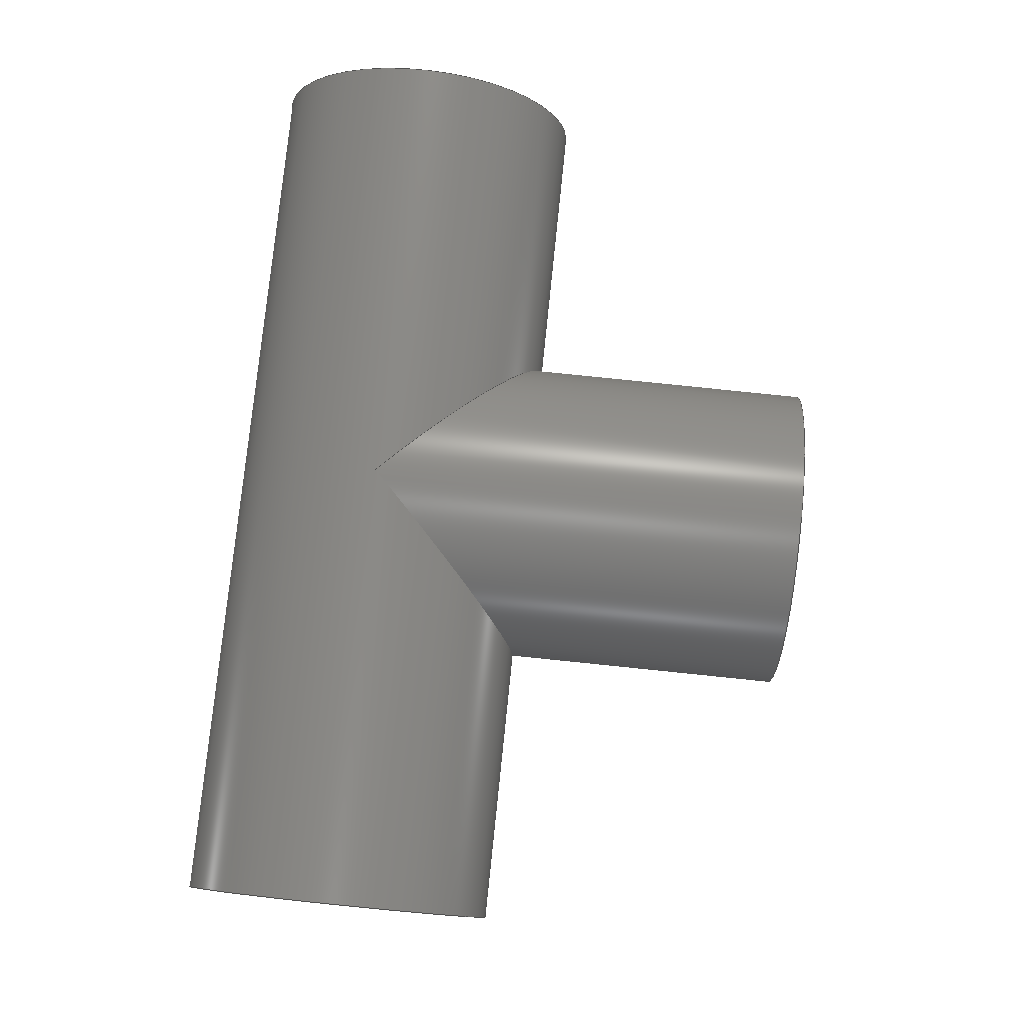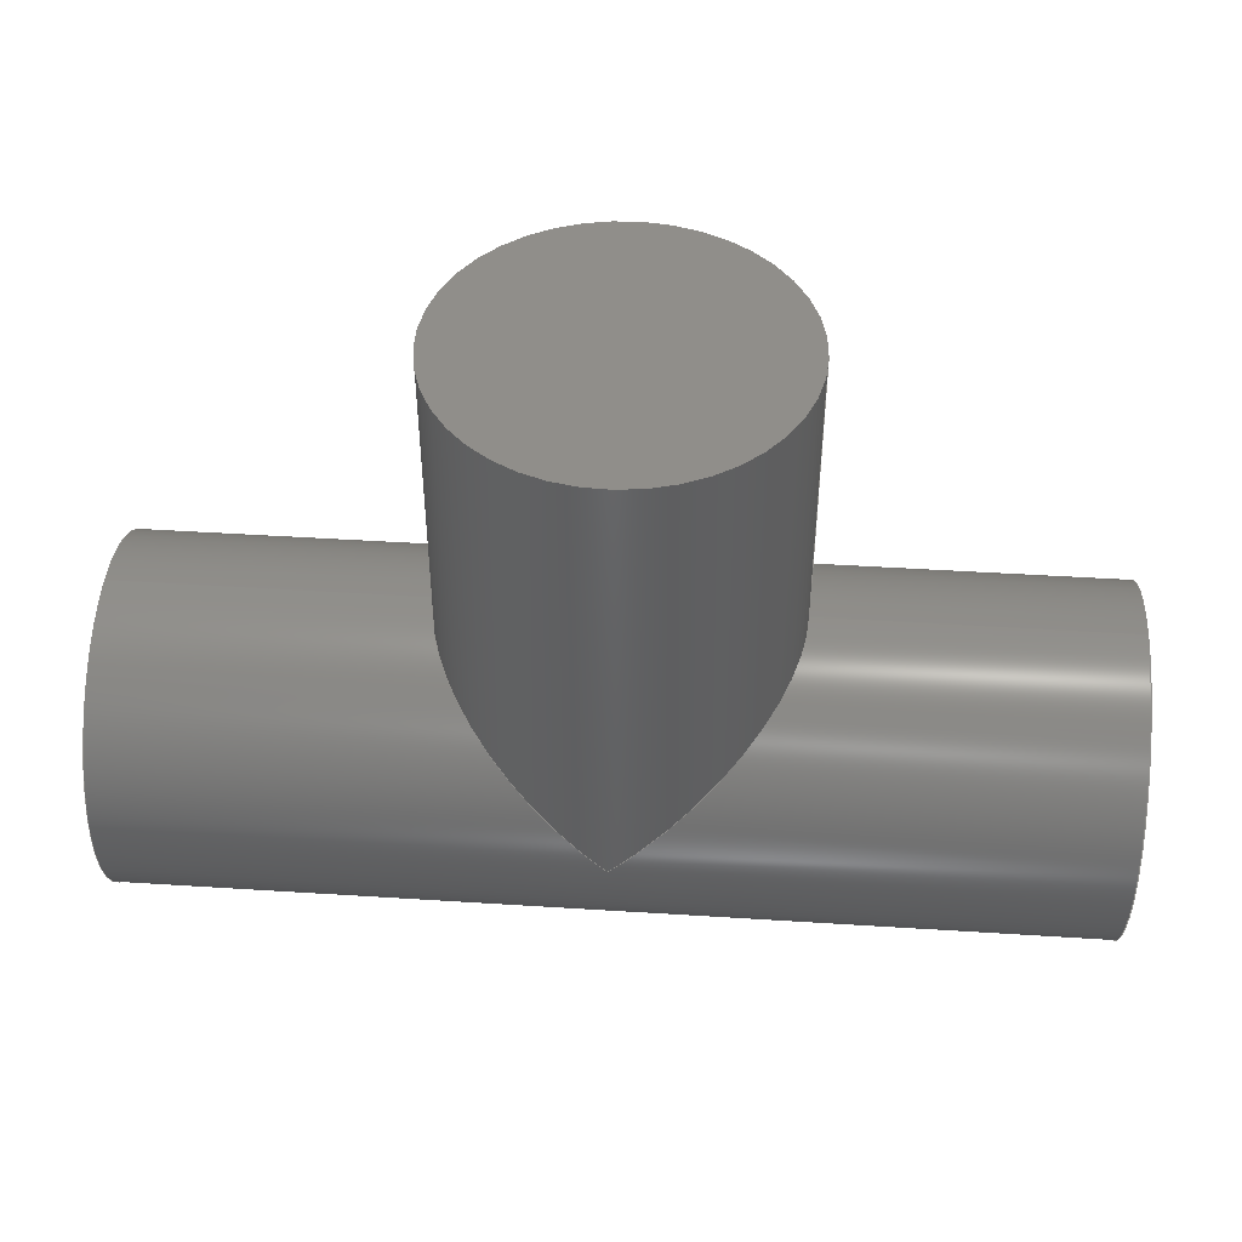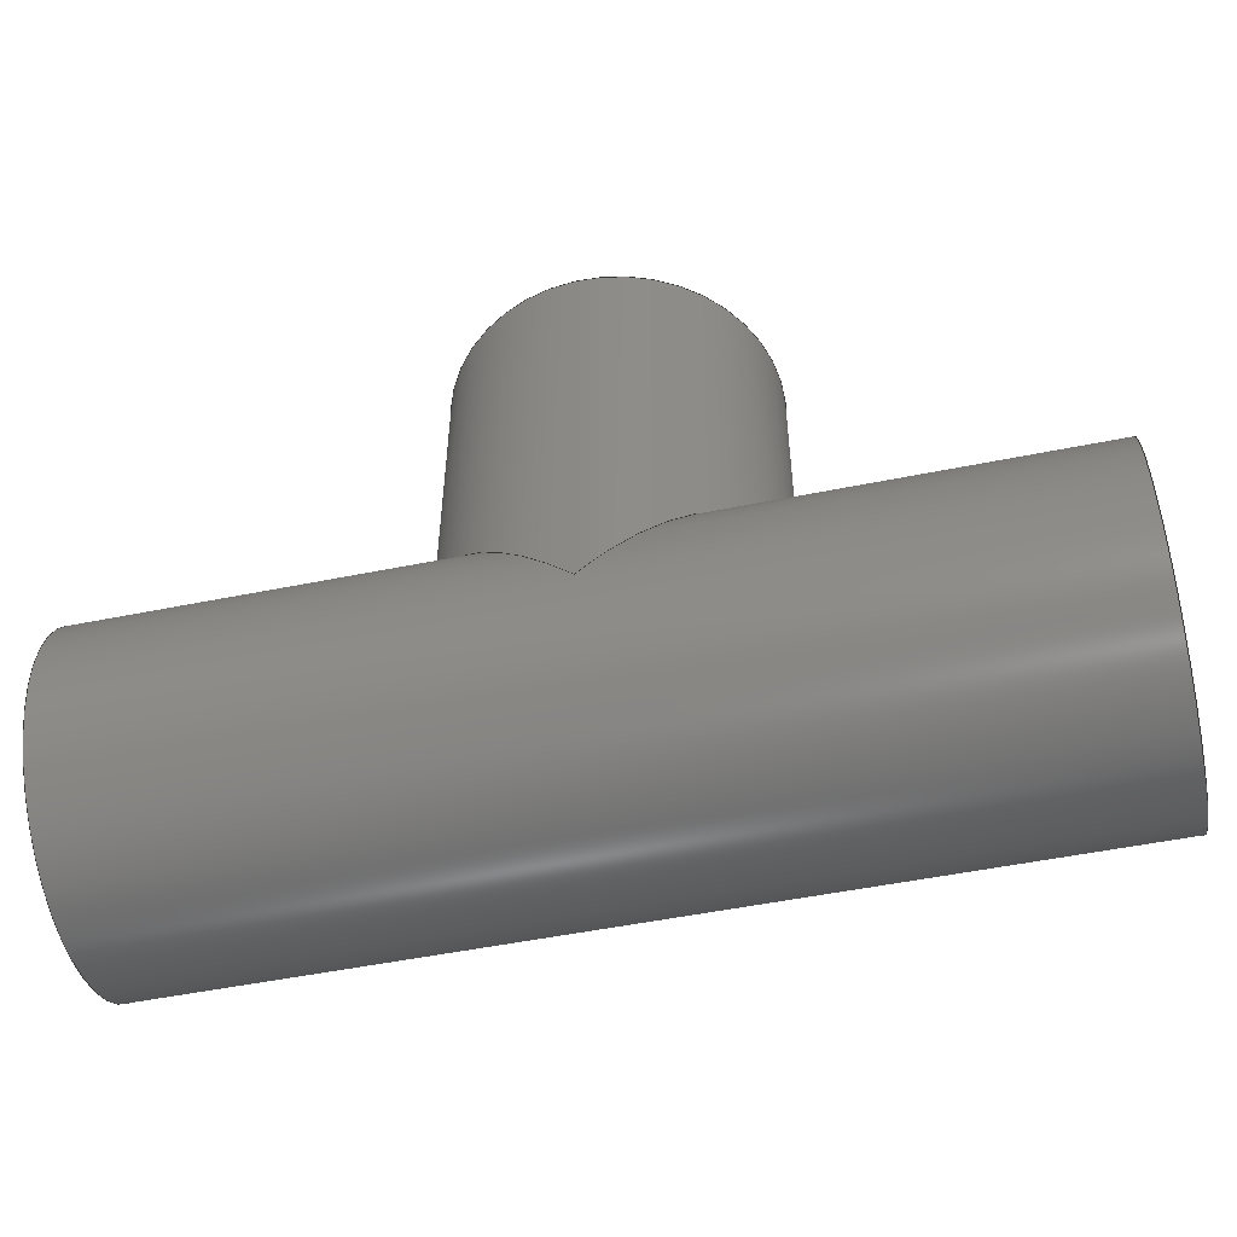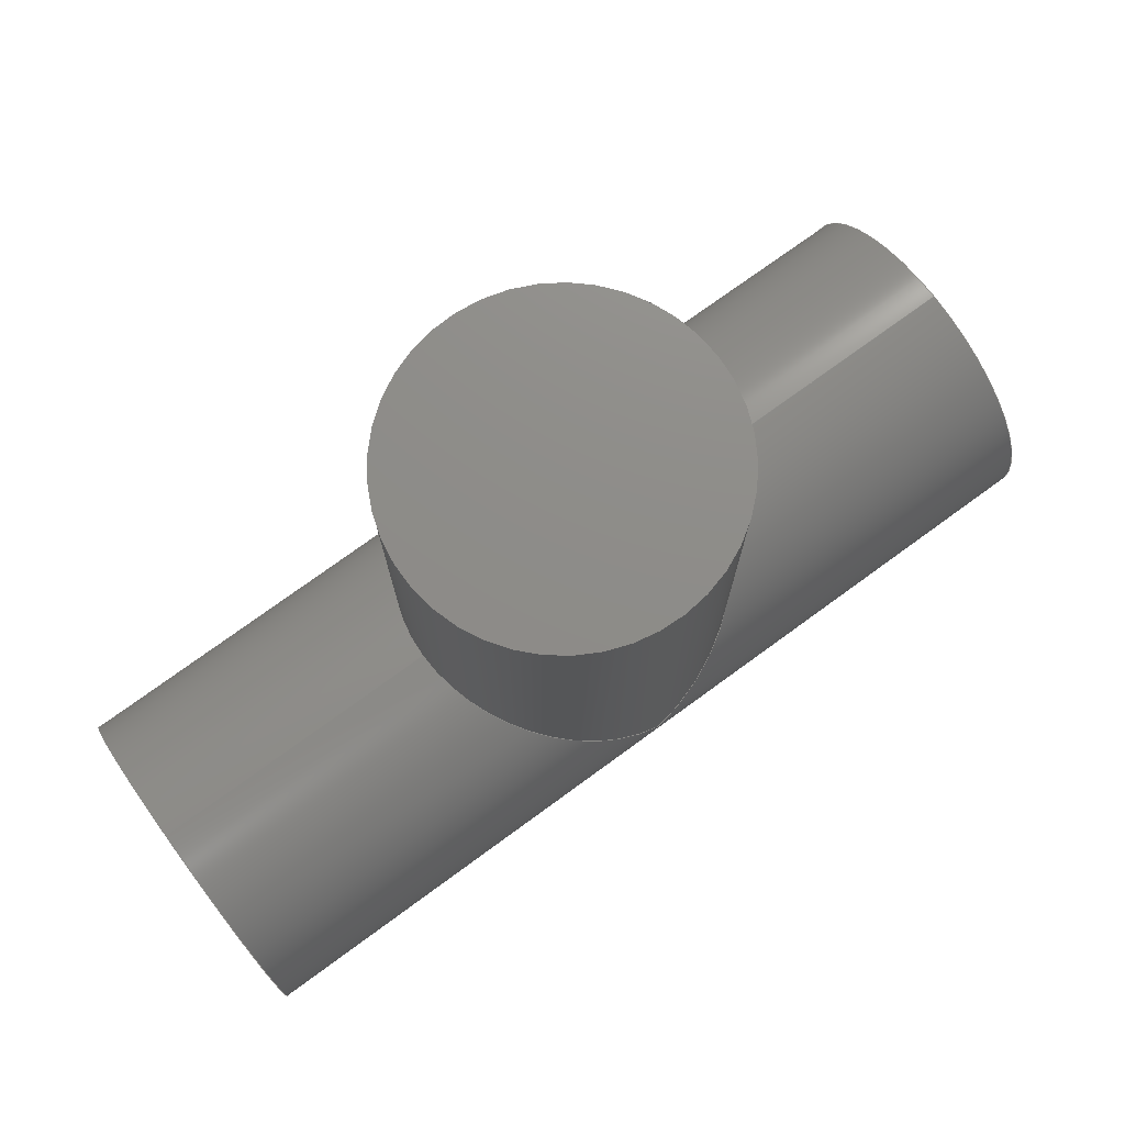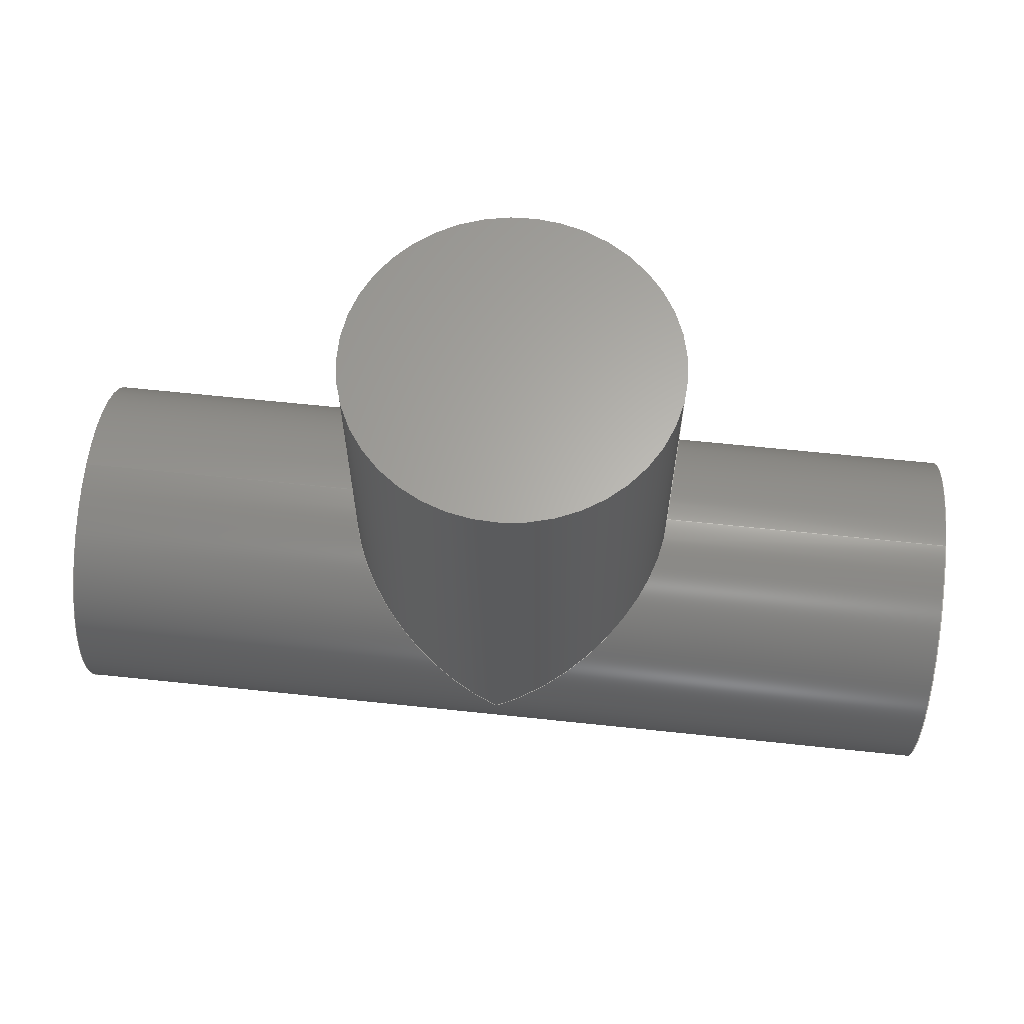
<metadata>
{"format":"step","ext":"step","renderer":"f3d","projection":"perspective","resolution":1024,"background":"white","views":[{"elev":79.3,"azim":-84.1,"up":"+Y"},{"elev":45.9,"azim":-175.8,"up":"+Z"},{"elev":-51.8,"azim":12.4,"up":"+Z"},{"elev":74.7,"azim":143.9,"up":"+Z"},{"elev":63.7,"azim":-173.9,"up":"+Z"}]}
</metadata>
<code>
ISO-10303-21;
DATA;
#1=MECHANICAL_DESIGN_GEOMETRIC_PRESENTATION_REPRESENTATION('',(#4),#196);
#2=SHAPE_REPRESENTATION_RELATIONSHIP('SRR','None',#203,#3);
#3=ADVANCED_BREP_SHAPE_REPRESENTATION('',(#5),#195);
#4=STYLED_ITEM('',(#213),#5);
#5=MANIFOLD_SOLID_BREP('Body1',#99);
#6=FACE_BOUND('',#26,.T.);
#7=FACE_BOUND('',#28,.T.);
#8=PLANE('',#122);
#9=PLANE('',#126);
#10=PLANE('',#127);
#11=ELLIPSE('',#118,2.333,1.65);
#12=ELLIPSE('',#119,2.333,1.65);
#13=ELLIPSE('',#120,2.333,1.65);
#14=ELLIPSE('',#121,2.333,1.65);
#15=FACE_OUTER_BOUND('',#21,.T.);
#16=FACE_OUTER_BOUND('',#22,.T.);
#17=FACE_OUTER_BOUND('',#23,.T.);
#18=FACE_OUTER_BOUND('',#24,.T.);
#19=FACE_OUTER_BOUND('',#25,.T.);
#20=FACE_OUTER_BOUND('',#27,.T.);
#21=EDGE_LOOP('',(#64,#65,#66,#67));
#22=EDGE_LOOP('',(#68,#69,#70,#71,#72,#73,#74));
#23=EDGE_LOOP('',(#75));
#24=EDGE_LOOP('',(#76,#77,#78,#79,#80,#81,#82,#83,#84,#85));
#25=EDGE_LOOP('',(#86));
#26=EDGE_LOOP('',(#87));
#27=EDGE_LOOP('',(#88));
#28=EDGE_LOOP('',(#89));
#29=LINE('',#169,#33);
#30=LINE('',#175,#34);
#31=LINE('',#187,#35);
#32=LINE('',#189,#36);
#33=VECTOR('',#134,0.95);
#34=VECTOR('',#141,1.65);
#35=VECTOR('',#156,1.65);
#36=VECTOR('',#157,1.65);
#37=CIRCLE('',#114,0.95);
#38=CIRCLE('',#115,0.95);
#39=CIRCLE('',#117,1.65);
#40=CIRCLE('',#124,1.65);
#41=CIRCLE('',#125,1.65);
#42=VERTEX_POINT('',#166);
#43=VERTEX_POINT('',#168);
#44=VERTEX_POINT('',#172);
#45=VERTEX_POINT('',#174);
#46=VERTEX_POINT('',#176);
#47=VERTEX_POINT('',#178);
#48=VERTEX_POINT('',#180);
#49=VERTEX_POINT('',#185);
#50=VERTEX_POINT('',#188);
#51=EDGE_CURVE('',#42,#42,#37,.T.);
#52=EDGE_CURVE('',#42,#43,#29,.T.);
#53=EDGE_CURVE('',#43,#43,#38,.T.);
#54=EDGE_CURVE('',#44,#44,#39,.T.);
#55=EDGE_CURVE('',#44,#45,#30,.T.);
#56=EDGE_CURVE('',#46,#45,#11,.T.);
#57=EDGE_CURVE('',#47,#46,#12,.T.);
#58=EDGE_CURVE('',#48,#47,#13,.T.);
#59=EDGE_CURVE('',#45,#48,#14,.T.);
#60=EDGE_CURVE('',#49,#49,#40,.T.);
#61=EDGE_CURVE('',#49,#47,#31,.T.);
#62=EDGE_CURVE('',#45,#50,#32,.T.);
#63=EDGE_CURVE('',#50,#50,#41,.T.);
#64=ORIENTED_EDGE('',*,*,#51,.F.);
#65=ORIENTED_EDGE('',*,*,#52,.T.);
#66=ORIENTED_EDGE('',*,*,#53,.F.);
#67=ORIENTED_EDGE('',*,*,#52,.F.);
#68=ORIENTED_EDGE('',*,*,#54,.F.);
#69=ORIENTED_EDGE('',*,*,#55,.T.);
#70=ORIENTED_EDGE('',*,*,#56,.F.);
#71=ORIENTED_EDGE('',*,*,#57,.F.);
#72=ORIENTED_EDGE('',*,*,#58,.F.);
#73=ORIENTED_EDGE('',*,*,#59,.F.);
#74=ORIENTED_EDGE('',*,*,#55,.F.);
#75=ORIENTED_EDGE('',*,*,#54,.T.);
#76=ORIENTED_EDGE('',*,*,#60,.F.);
#77=ORIENTED_EDGE('',*,*,#61,.T.);
#78=ORIENTED_EDGE('',*,*,#57,.T.);
#79=ORIENTED_EDGE('',*,*,#56,.T.);
#80=ORIENTED_EDGE('',*,*,#62,.T.);
#81=ORIENTED_EDGE('',*,*,#63,.T.);
#82=ORIENTED_EDGE('',*,*,#62,.F.);
#83=ORIENTED_EDGE('',*,*,#59,.T.);
#84=ORIENTED_EDGE('',*,*,#58,.T.);
#85=ORIENTED_EDGE('',*,*,#61,.F.);
#86=ORIENTED_EDGE('',*,*,#60,.T.);
#87=ORIENTED_EDGE('',*,*,#53,.T.);
#88=ORIENTED_EDGE('',*,*,#63,.F.);
#89=ORIENTED_EDGE('',*,*,#51,.T.);
#90=CYLINDRICAL_SURFACE('',#113,0.95);
#91=CYLINDRICAL_SURFACE('',#116,1.65);
#92=CYLINDRICAL_SURFACE('',#123,1.65);
#93=ADVANCED_FACE('',(#15),#90,.F.);
#94=ADVANCED_FACE('',(#16),#91,.T.);
#95=ADVANCED_FACE('',(#17),#8,.T.);
#96=ADVANCED_FACE('',(#18),#92,.T.);
#97=ADVANCED_FACE('',(#19,#6),#9,.T.);
#98=ADVANCED_FACE('',(#20,#7),#10,.F.);
#99=CLOSED_SHELL('',(#93,#94,#95,#96,#97,#98));
#100=DERIVED_UNIT_ELEMENT(#102,1);
#101=DERIVED_UNIT_ELEMENT(#198,3);
#102=(
MASS_UNIT()
NAMED_UNIT(*)
SI_UNIT(.KILO.,.GRAM.)
);
#103=DERIVED_UNIT((#100,#101));
#104=MEASURE_REPRESENTATION_ITEM('density measure',
POSITIVE_RATIO_MEASURE(7850),#103);
#105=PROPERTY_DEFINITION_REPRESENTATION(#110,#107);
#106=PROPERTY_DEFINITION_REPRESENTATION(#111,#108);
#107=REPRESENTATION('material name',(#109),#195);
#108=REPRESENTATION('density',(#104),#195);
#109=DESCRIPTIVE_REPRESENTATION_ITEM('Steel','Steel');
#110=PROPERTY_DEFINITION('material property','material name',#205);
#111=PROPERTY_DEFINITION('material property','density of part',#205);
#112=AXIS2_PLACEMENT_3D('placement',#164,#128,#129);
#113=AXIS2_PLACEMENT_3D('',#165,#130,#131);
#114=AXIS2_PLACEMENT_3D('',#167,#132,#133);
#115=AXIS2_PLACEMENT_3D('',#170,#135,#136);
#116=AXIS2_PLACEMENT_3D('',#171,#137,#138);
#117=AXIS2_PLACEMENT_3D('',#173,#139,#140);
#118=AXIS2_PLACEMENT_3D('',#177,#142,#143);
#119=AXIS2_PLACEMENT_3D('',#179,#144,#145);
#120=AXIS2_PLACEMENT_3D('',#181,#146,#147);
#121=AXIS2_PLACEMENT_3D('',#182,#148,#149);
#122=AXIS2_PLACEMENT_3D('',#183,#150,#151);
#123=AXIS2_PLACEMENT_3D('',#184,#152,#153);
#124=AXIS2_PLACEMENT_3D('',#186,#154,#155);
#125=AXIS2_PLACEMENT_3D('',#190,#158,#159);
#126=AXIS2_PLACEMENT_3D('',#191,#160,#161);
#127=AXIS2_PLACEMENT_3D('',#192,#162,#163);
#128=DIRECTION('axis',(0,0,1));
#129=DIRECTION('refdir',(1,0,0));
#130=DIRECTION('center_axis',(1,0,0));
#131=DIRECTION('ref_axis',(0,0,1));
#132=DIRECTION('center_axis',(1,0,0));
#133=DIRECTION('ref_axis',(0,0,1));
#134=DIRECTION('',(1,0,0));
#135=DIRECTION('center_axis',(-1,0,0));
#136=DIRECTION('ref_axis',(0,0,1));
#137=DIRECTION('center_axis',(0,0,1));
#138=DIRECTION('ref_axis',(1,0,0));
#139=DIRECTION('center_axis',(0,0,1));
#140=DIRECTION('ref_axis',(1,0,0));
#141=DIRECTION('',(0,0,-1));
#142=DIRECTION('center_axis',(-0.7071,0,-0.7071));
#143=DIRECTION('ref_axis',(0.7071,0,-0.7071));
#144=DIRECTION('center_axis',(0.7071,0,-0.7071));
#145=DIRECTION('ref_axis',(0.7071,0,0.7071));
#146=DIRECTION('center_axis',(0.7071,0,-0.7071));
#147=DIRECTION('ref_axis',(0.7071,0,0.7071));
#148=DIRECTION('center_axis',(-0.7071,0,-0.7071));
#149=DIRECTION('ref_axis',(0.7071,0,-0.7071));
#150=DIRECTION('center_axis',(0,0,1));
#151=DIRECTION('ref_axis',(1,0,0));
#152=DIRECTION('center_axis',(1,0,0));
#153=DIRECTION('ref_axis',(0,0,-1));
#154=DIRECTION('center_axis',(1,0,0));
#155=DIRECTION('ref_axis',(0,0,-1));
#156=DIRECTION('',(-1,0,0));
#157=DIRECTION('',(-1,0,0));
#158=DIRECTION('center_axis',(1,0,0));
#159=DIRECTION('ref_axis',(0,0,-1));
#160=DIRECTION('center_axis',(1,0,0));
#161=DIRECTION('ref_axis',(0,0,-1));
#162=DIRECTION('center_axis',(1,0,0));
#163=DIRECTION('ref_axis',(0,0,-1));
#164=CARTESIAN_POINT('',(0,0,0));
#165=CARTESIAN_POINT('Origin',(0,0,0));
#166=CARTESIAN_POINT('',(0,-1.163e-16,-0.95));
#167=CARTESIAN_POINT('Origin',(0,0,0));
#168=CARTESIAN_POINT('',(9.2,-1.163e-16,-0.95));
#169=CARTESIAN_POINT('',(0,1.163e-16,-0.95));
#170=CARTESIAN_POINT('Origin',(9.2,0,0));
#171=CARTESIAN_POINT('Origin',(4.6,0,0));
#172=CARTESIAN_POINT('',(2.95,-2.021e-16,4.6));
#173=CARTESIAN_POINT('Origin',(4.6,0,4.6));
#174=CARTESIAN_POINT('',(2.95,-2.021e-16,1.65));
#175=CARTESIAN_POINT('',(2.95,-2.021e-16,0));
#176=CARTESIAN_POINT('',(4.6,-1.65,0));
#177=CARTESIAN_POINT('Origin',(4.6,0,0));
#178=CARTESIAN_POINT('',(6.25,-2.021e-16,1.65));
#179=CARTESIAN_POINT('Origin',(4.6,0,0));
#180=CARTESIAN_POINT('',(4.6,1.65,0));
#181=CARTESIAN_POINT('Origin',(4.6,0,0));
#182=CARTESIAN_POINT('Origin',(4.6,0,0));
#183=CARTESIAN_POINT('Origin',(4.6,0,4.6));
#184=CARTESIAN_POINT('Origin',(0,0,0));
#185=CARTESIAN_POINT('',(9.2,-2.021e-16,1.65));
#186=CARTESIAN_POINT('Origin',(9.2,0,0));
#187=CARTESIAN_POINT('',(0,-2.021e-16,1.65));
#188=CARTESIAN_POINT('',(0,-2.021e-16,1.65));
#189=CARTESIAN_POINT('',(0,-2.021e-16,1.65));
#190=CARTESIAN_POINT('Origin',(0,0,0));
#191=CARTESIAN_POINT('Origin',(9.2,0,0));
#192=CARTESIAN_POINT('Origin',(0,0,0));
#193=UNCERTAINTY_MEASURE_WITH_UNIT(LENGTH_MEASURE(0.001),#197,
'DISTANCE_ACCURACY_VALUE',
'Maximum model space distance between geometric entities at asserted c
onnectivities');
#194=UNCERTAINTY_MEASURE_WITH_UNIT(LENGTH_MEASURE(0.001),#197,
'DISTANCE_ACCURACY_VALUE',
'Maximum model space distance between geometric entities at asserted c
onnectivities');
#195=(
GEOMETRIC_REPRESENTATION_CONTEXT(3)
GLOBAL_UNCERTAINTY_ASSIGNED_CONTEXT((#193))
GLOBAL_UNIT_ASSIGNED_CONTEXT((#197,#199,#200))
REPRESENTATION_CONTEXT('','3D')
);
#196=(
GEOMETRIC_REPRESENTATION_CONTEXT(3)
GLOBAL_UNCERTAINTY_ASSIGNED_CONTEXT((#194))
GLOBAL_UNIT_ASSIGNED_CONTEXT((#197,#199,#200))
REPRESENTATION_CONTEXT('','3D')
);
#197=(
LENGTH_UNIT()
NAMED_UNIT(*)
SI_UNIT(.CENTI.,.METRE.)
);
#198=(
LENGTH_UNIT()
NAMED_UNIT(*)
SI_UNIT($,.METRE.)
);
#199=(
NAMED_UNIT(*)
PLANE_ANGLE_UNIT()
SI_UNIT($,.RADIAN.)
);
#200=(
NAMED_UNIT(*)
SI_UNIT($,.STERADIAN.)
SOLID_ANGLE_UNIT()
);
#201=SHAPE_DEFINITION_REPRESENTATION(#202,#203);
#202=PRODUCT_DEFINITION_SHAPE('',$,#205);
#203=SHAPE_REPRESENTATION('',(#112),#195);
#204=PRODUCT_DEFINITION_CONTEXT('part definition',#209,'design');
#205=PRODUCT_DEFINITION('Untitled','Untitled',#206,#204);
#206=PRODUCT_DEFINITION_FORMATION('',$,#211);
#207=PRODUCT_RELATED_PRODUCT_CATEGORY('Untitled','Untitled',(#211));
#208=APPLICATION_PROTOCOL_DEFINITION('international standard',
'automotive_design',2009,#209);
#209=APPLICATION_CONTEXT(
'Core Data for Automotive Mechanical Design Process');
#210=PRODUCT_CONTEXT('part definition',#209,'mechanical');
#211=PRODUCT('Untitled','Untitled',$,(#210));
#212=PRESENTATION_STYLE_ASSIGNMENT((#214));
#213=PRESENTATION_STYLE_ASSIGNMENT((#215));
#214=SURFACE_STYLE_USAGE(.BOTH.,#216);
#215=SURFACE_STYLE_USAGE(.BOTH.,#217);
#216=SURFACE_SIDE_STYLE('',(#218));
#217=SURFACE_SIDE_STYLE('',(#219));
#218=SURFACE_STYLE_FILL_AREA(#220);
#219=SURFACE_STYLE_FILL_AREA(#221);
#220=FILL_AREA_STYLE('Steel - Satin',(#222));
#221=FILL_AREA_STYLE('Paint - Metallic (Red)',(#223));
#222=FILL_AREA_STYLE_COLOUR('Steel - Satin',#224);
#223=FILL_AREA_STYLE_COLOUR('Paint - Metallic (Red)',#225);
#224=COLOUR_RGB('Steel - Satin',0.6275,0.6275,0.6275);
#225=COLOUR_RGB('Paint - Metallic (Red)',0.7686,0.2078,
0.1529);
ENDSEC;
END-ISO-10303-21;

</code>
